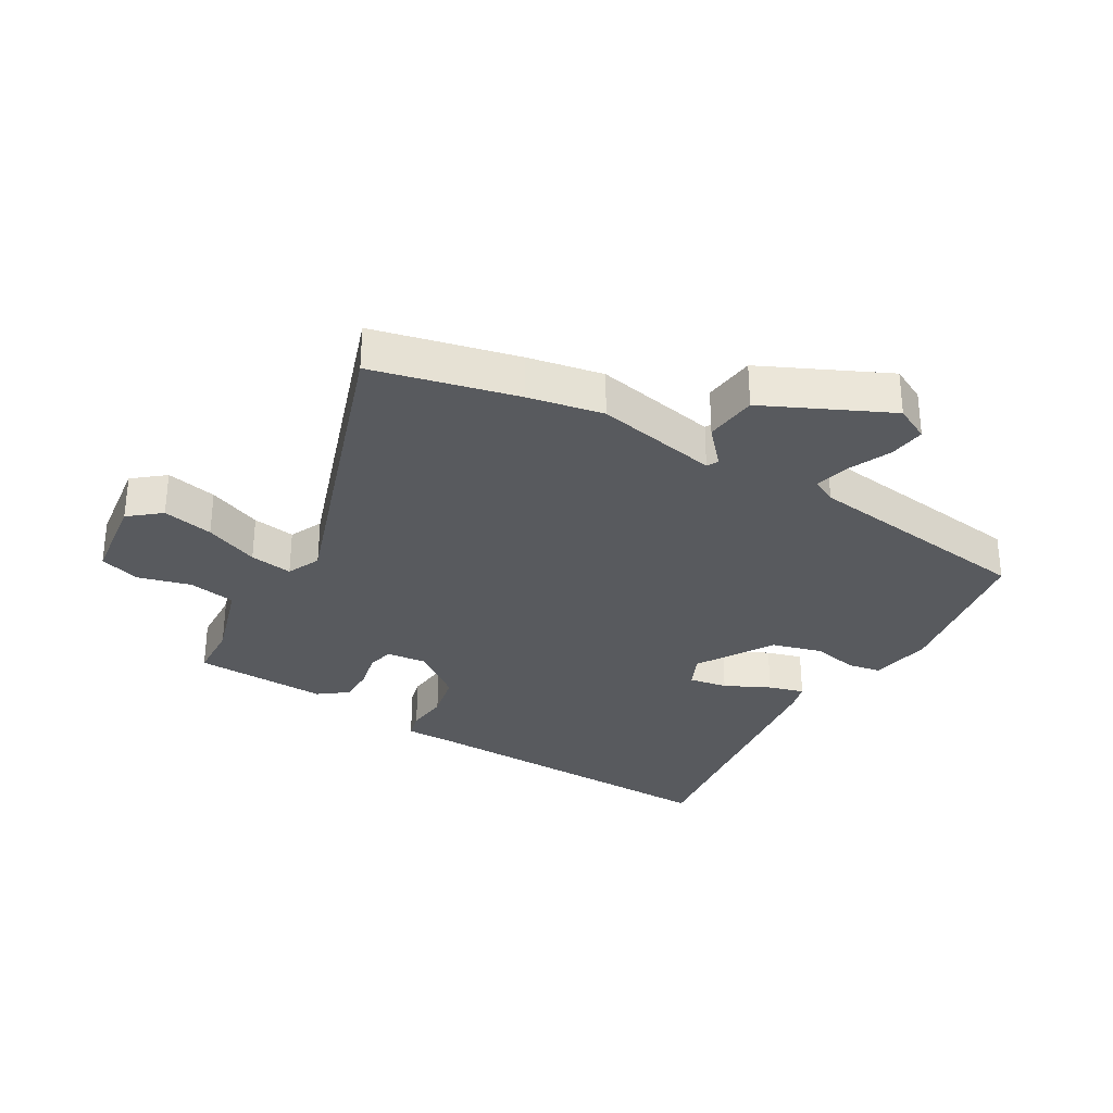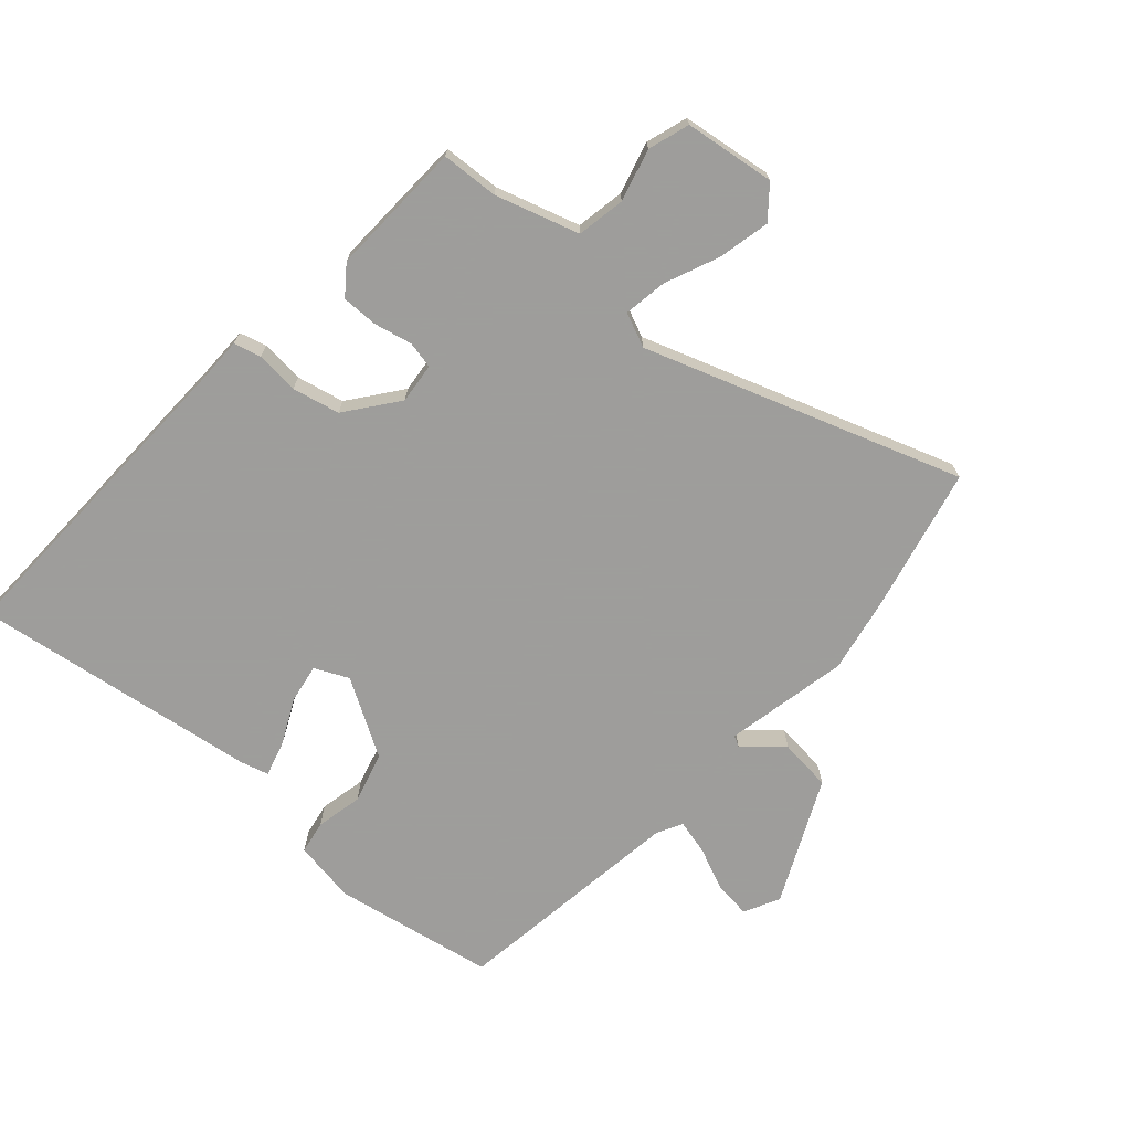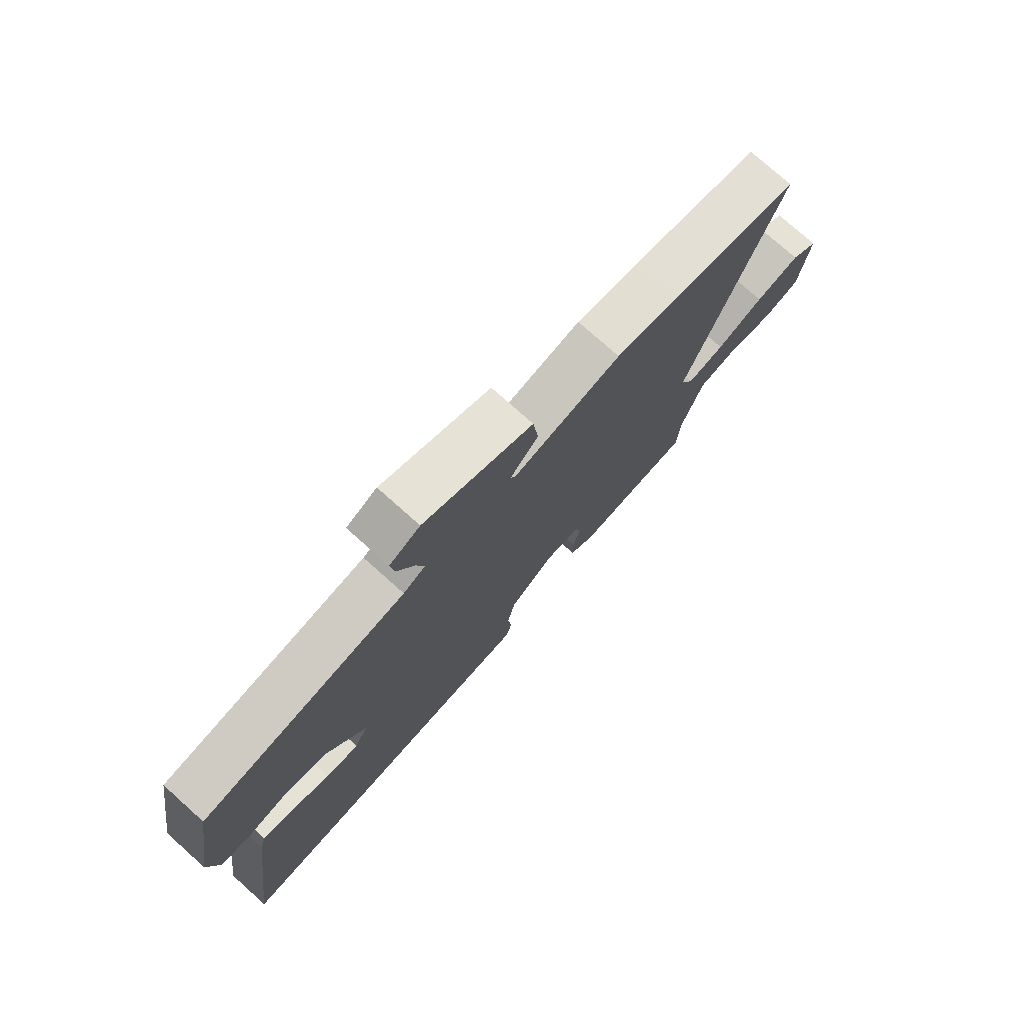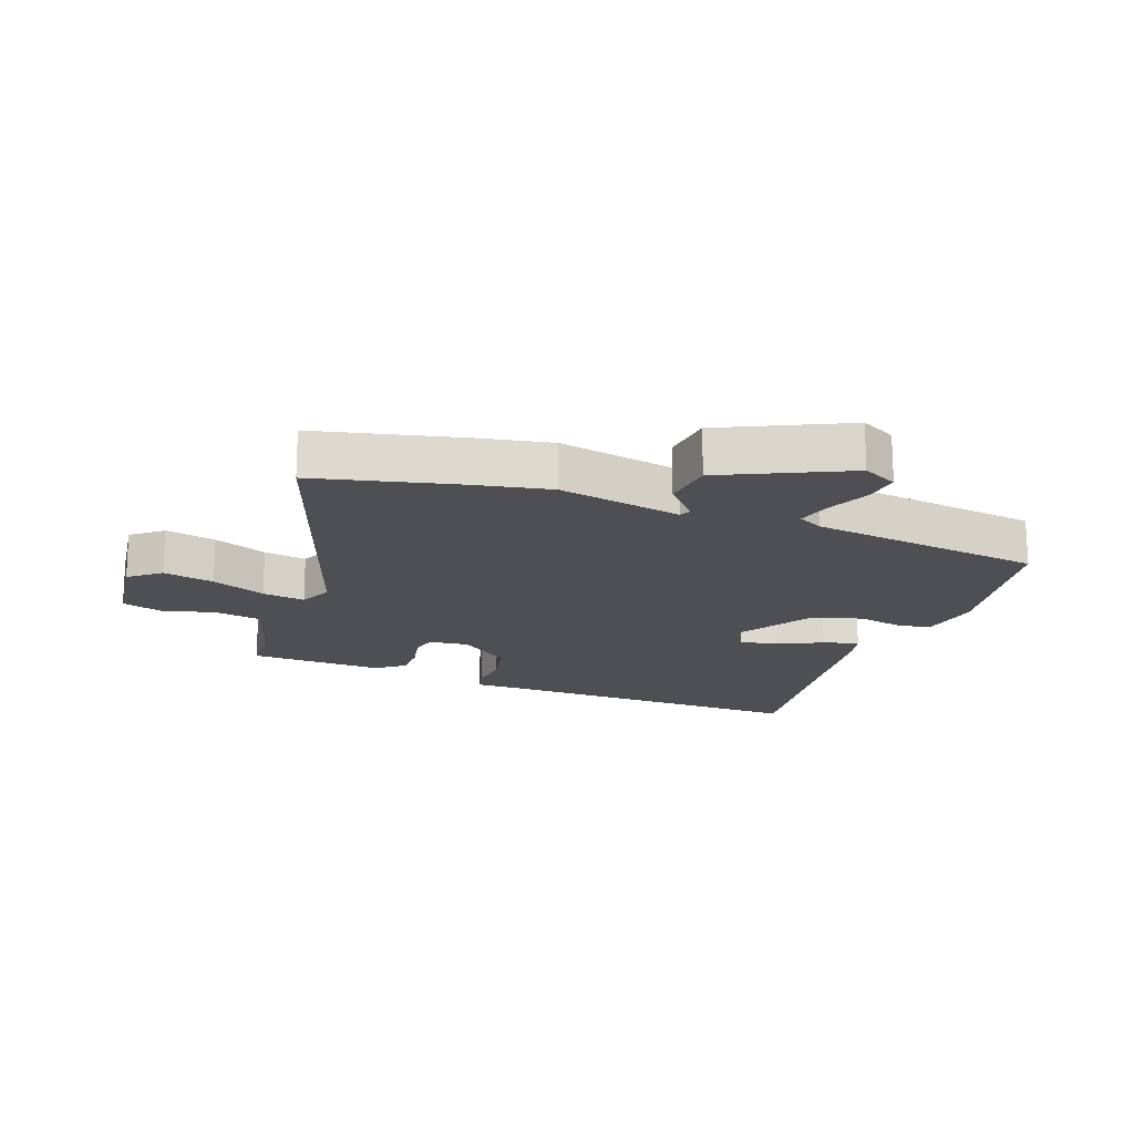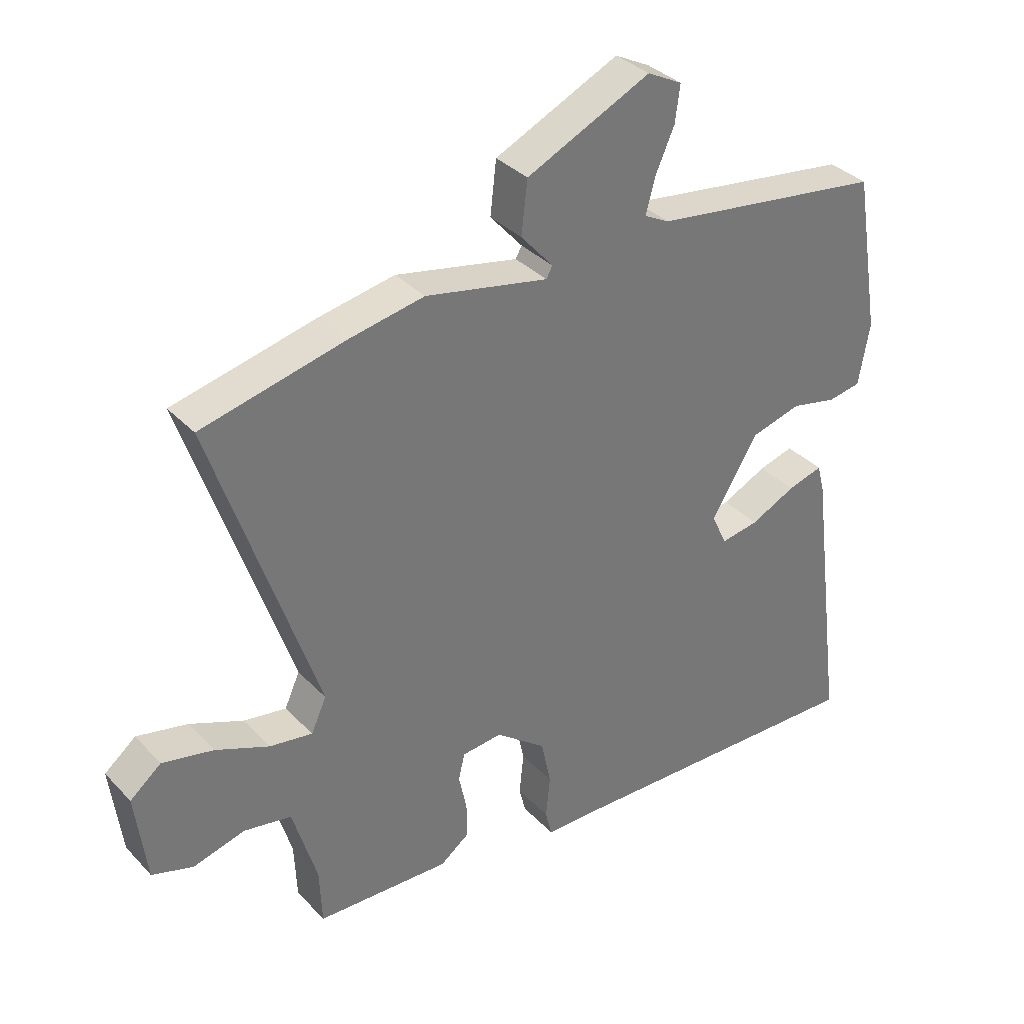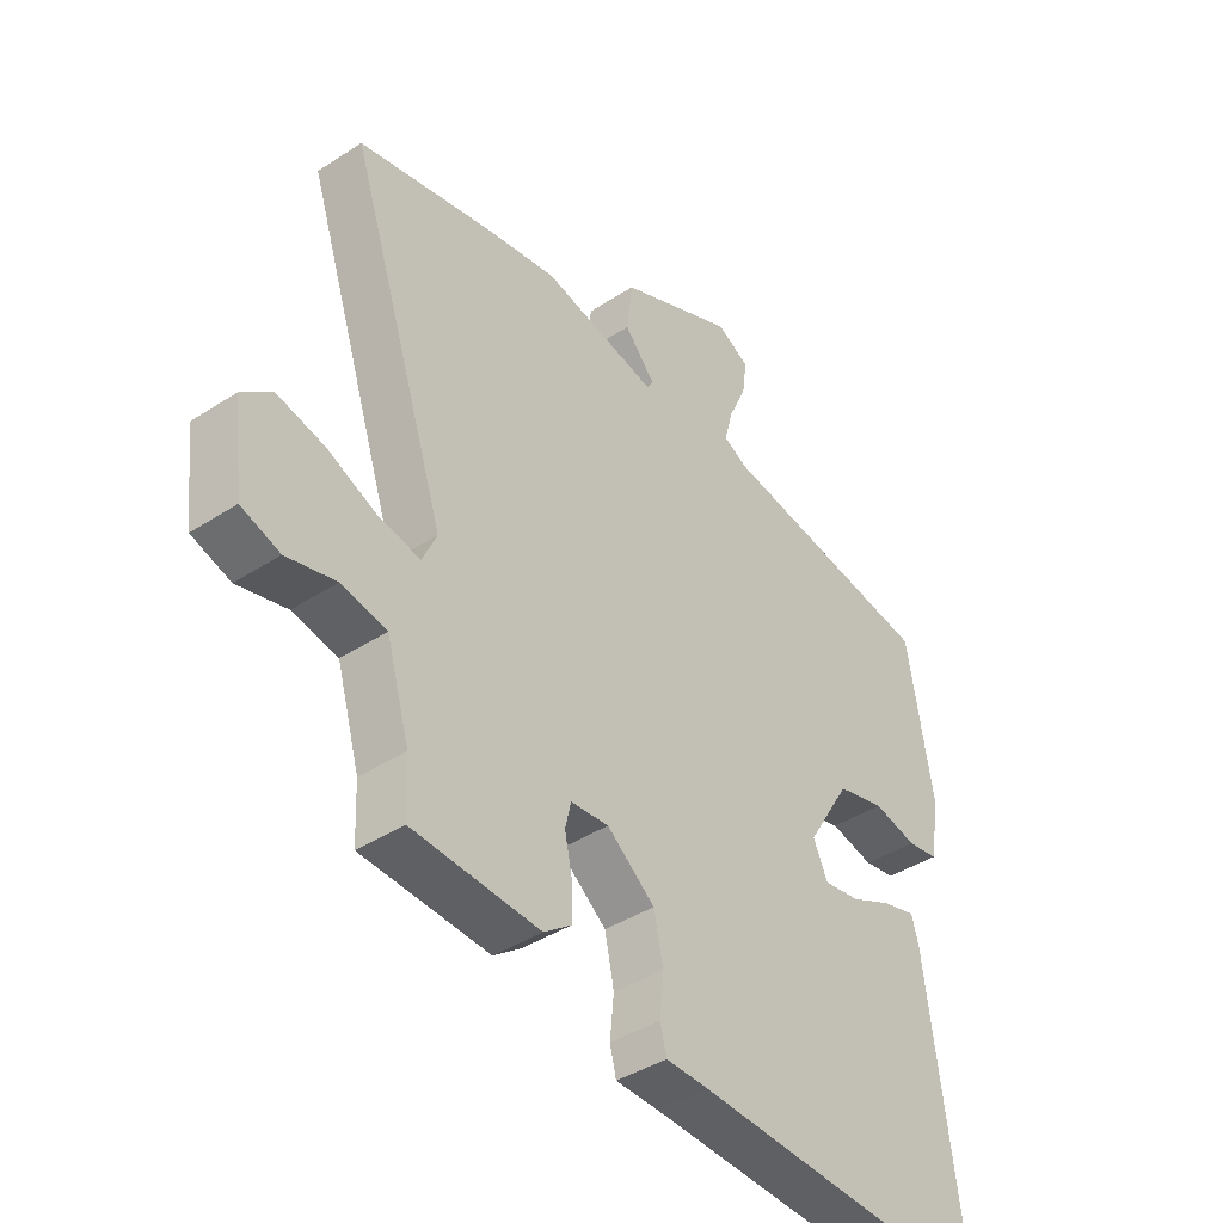
<metadata>
{"format":"obj","ext":"obj","renderer":"f3d","projection":"perspective","resolution":1024,"background":"white","views":[{"elev":-30.7,"azim":-29.9,"up":"+Y"},{"elev":-70.7,"azim":-131.0,"up":"+Y"},{"elev":76.4,"azim":131.8,"up":"+Z"},{"elev":-17.6,"azim":-19.6,"up":"+Y"},{"elev":35.0,"azim":-36.7,"up":"+Z"},{"elev":-41.3,"azim":-51.7,"up":"+Z"}]}
</metadata>
<code>
v 0.5 0.07 0.461
v 0.544 0.07 0.198
v 0.526 0.07 0.096
v 0.472 0.07 0.087
v 0.396 0.07 0.104
v 0.313 0.07 0.082
v 0.237 0.07 -0.042
v 0.262 0.07 -0.097
v 0.325 0.07 -0.087
v 0.399 0.07 -0.052
v 0.457 0.07 -0.036
v 0.469 0.07 -0.082
v 0.53 0.07 -0.549
v -0.003 0.07 -0.528
v -0.076 0.07 -0.527
v -0.087 0.07 -0.483
v -0.08 0.07 -0.413
v -0.096 0.07 -0.336
v -0.179 0.07 -0.271
v -0.245 0.07 -0.277
v -0.255 0.07 -0.321
v -0.242 0.07 -0.383
v -0.242 0.07 -0.442
v -0.289 0.07 -0.477
v -0.509 0.07 -0.466
v -0.513 0.07 -0.373
v -0.553 0.07 -0.237
v -0.631 0.07 -0.222
v -0.716 0.07 -0.244
v -0.783 0.07 -0.222
v -0.801 0.07 -0.075
v -0.75 0.07 -0.034
v -0.667 0.07 -0.053
v -0.579 0.07 -0.091
v -0.509 0.07 -0.103
v -0.484 0.07 -0.048
v -0.654 0.07 0.465
v -0.419 0.07 0.518
v -0.297 0.07 0.54
v -0.096 0.07 0.497
v -0.086 0.07 0.515
v -0.139 0.07 0.576
v -0.129 0.07 0.662
v 0.074 0.07 0.755
v 0.131 0.07 0.725
v 0.123 0.07 0.665
v 0.092 0.07 0.596
v 0.077 0.07 0.539
v 0.118 0.07 0.517
v 0.5 0 0.461
v 0.544 0 0.198
v 0.526 0 0.096
v 0.472 0 0.087
v 0.396 0 0.104
v 0.313 0 0.082
v 0.237 0 -0.042
v 0.262 0 -0.097
v 0.325 0 -0.087
v 0.399 0 -0.052
v 0.457 0 -0.036
v 0.469 0 -0.082
v 0.53 0 -0.549
v -0.003 0 -0.528
v -0.076 0 -0.527
v -0.087 0 -0.483
v -0.08 0 -0.413
v -0.096 0 -0.336
v -0.179 0 -0.271
v -0.245 0 -0.277
v -0.255 0 -0.321
v -0.242 0 -0.383
v -0.242 0 -0.442
v -0.289 0 -0.477
v -0.509 0 -0.466
v -0.513 0 -0.373
v -0.553 0 -0.237
v -0.631 0 -0.222
v -0.716 0 -0.244
v -0.783 0 -0.222
v -0.801 0 -0.075
v -0.75 0 -0.034
v -0.667 0 -0.053
v -0.579 0 -0.091
v -0.509 0 -0.103
v -0.484 0 -0.048
v -0.654 0 0.465
v -0.419 0 0.518
v -0.297 0 0.54
v -0.096 0 0.497
v -0.086 0 0.515
v -0.139 0 0.576
v -0.129 0 0.662
v 0.074 0 0.755
v 0.131 0 0.725
v 0.123 0 0.665
v 0.092 0 0.596
v 0.077 0 0.539
v 0.118 0 0.517
f 45 46 47
f 44 45 47
f 43 44 47
f 42 43 47
f 41 42 47
f 40 41 47 48
f 38 39 40
f 37 38 40
f 36 37 40
f 40 48 49
f 36 40 49
f 35 36 49
f 32 33 34
f 31 32 34
f 30 31 34
f 29 30 34
f 28 29 34
f 27 28 34 35
f 35 49 1
f 27 35 1
f 26 27 1
f 24 25 26
f 23 24 26
f 22 23 26
f 21 22 26
f 14 15 16 17
f 14 17 18
f 13 14 18
f 12 13 18
f 11 12 18
f 10 11 18
f 9 10 18
f 8 9 18 19
f 3 4 5
f 2 3 5
f 1 2 5
f 1 5 6
f 26 1 6 7
f 20 21 26
f 7 8 19 20
f 7 20 26
f 96 95 94
f 96 94 93
f 96 93 92
f 96 92 91
f 96 91 90
f 97 96 90 89
f 89 88 87
f 89 87 86
f 89 86 85
f 98 97 89
f 98 89 85
f 98 85 84
f 83 82 81
f 83 81 80
f 83 80 79
f 83 79 78
f 83 78 77
f 84 83 77 76
f 50 98 84
f 50 84 76
f 50 76 75
f 75 74 73
f 75 73 72
f 75 72 71
f 75 71 70
f 66 65 64 63
f 67 66 63
f 67 63 62
f 67 62 61
f 67 61 60
f 67 60 59
f 67 59 58
f 68 67 58 57
f 54 53 52
f 54 52 51
f 54 51 50
f 55 54 50
f 56 55 50 75
f 75 70 69
f 69 68 57 56
f 75 69 56
f 1 50 51 2
f 2 51 52 3
f 3 52 53 4
f 4 53 54 5
f 5 54 55 6
f 6 55 56 7
f 7 56 57 8
f 8 57 58 9
f 9 58 59 10
f 10 59 60 11
f 11 60 61 12
f 12 61 62 13
f 13 62 63 14
f 14 63 64 15
f 15 64 65 16
f 16 65 66 17
f 17 66 67 18
f 18 67 68 19
f 19 68 69 20
f 20 69 70 21
f 21 70 71 22
f 22 71 72 23
f 23 72 73 24
f 24 73 74 25
f 25 74 75 26
f 26 75 76 27
f 27 76 77 28
f 28 77 78 29
f 29 78 79 30
f 30 79 80 31
f 31 80 81 32
f 32 81 82 33
f 33 82 83 34
f 34 83 84 35
f 35 84 85 36
f 36 85 86 37
f 37 86 87 38
f 38 87 88 39
f 39 88 89 40
f 40 89 90 41
f 41 90 91 42
f 42 91 92 43
f 43 92 93 44
f 44 93 94 45
f 45 94 95 46
f 46 95 96 47
f 47 96 97 48
f 48 97 98 49
f 49 98 50 1

</code>
